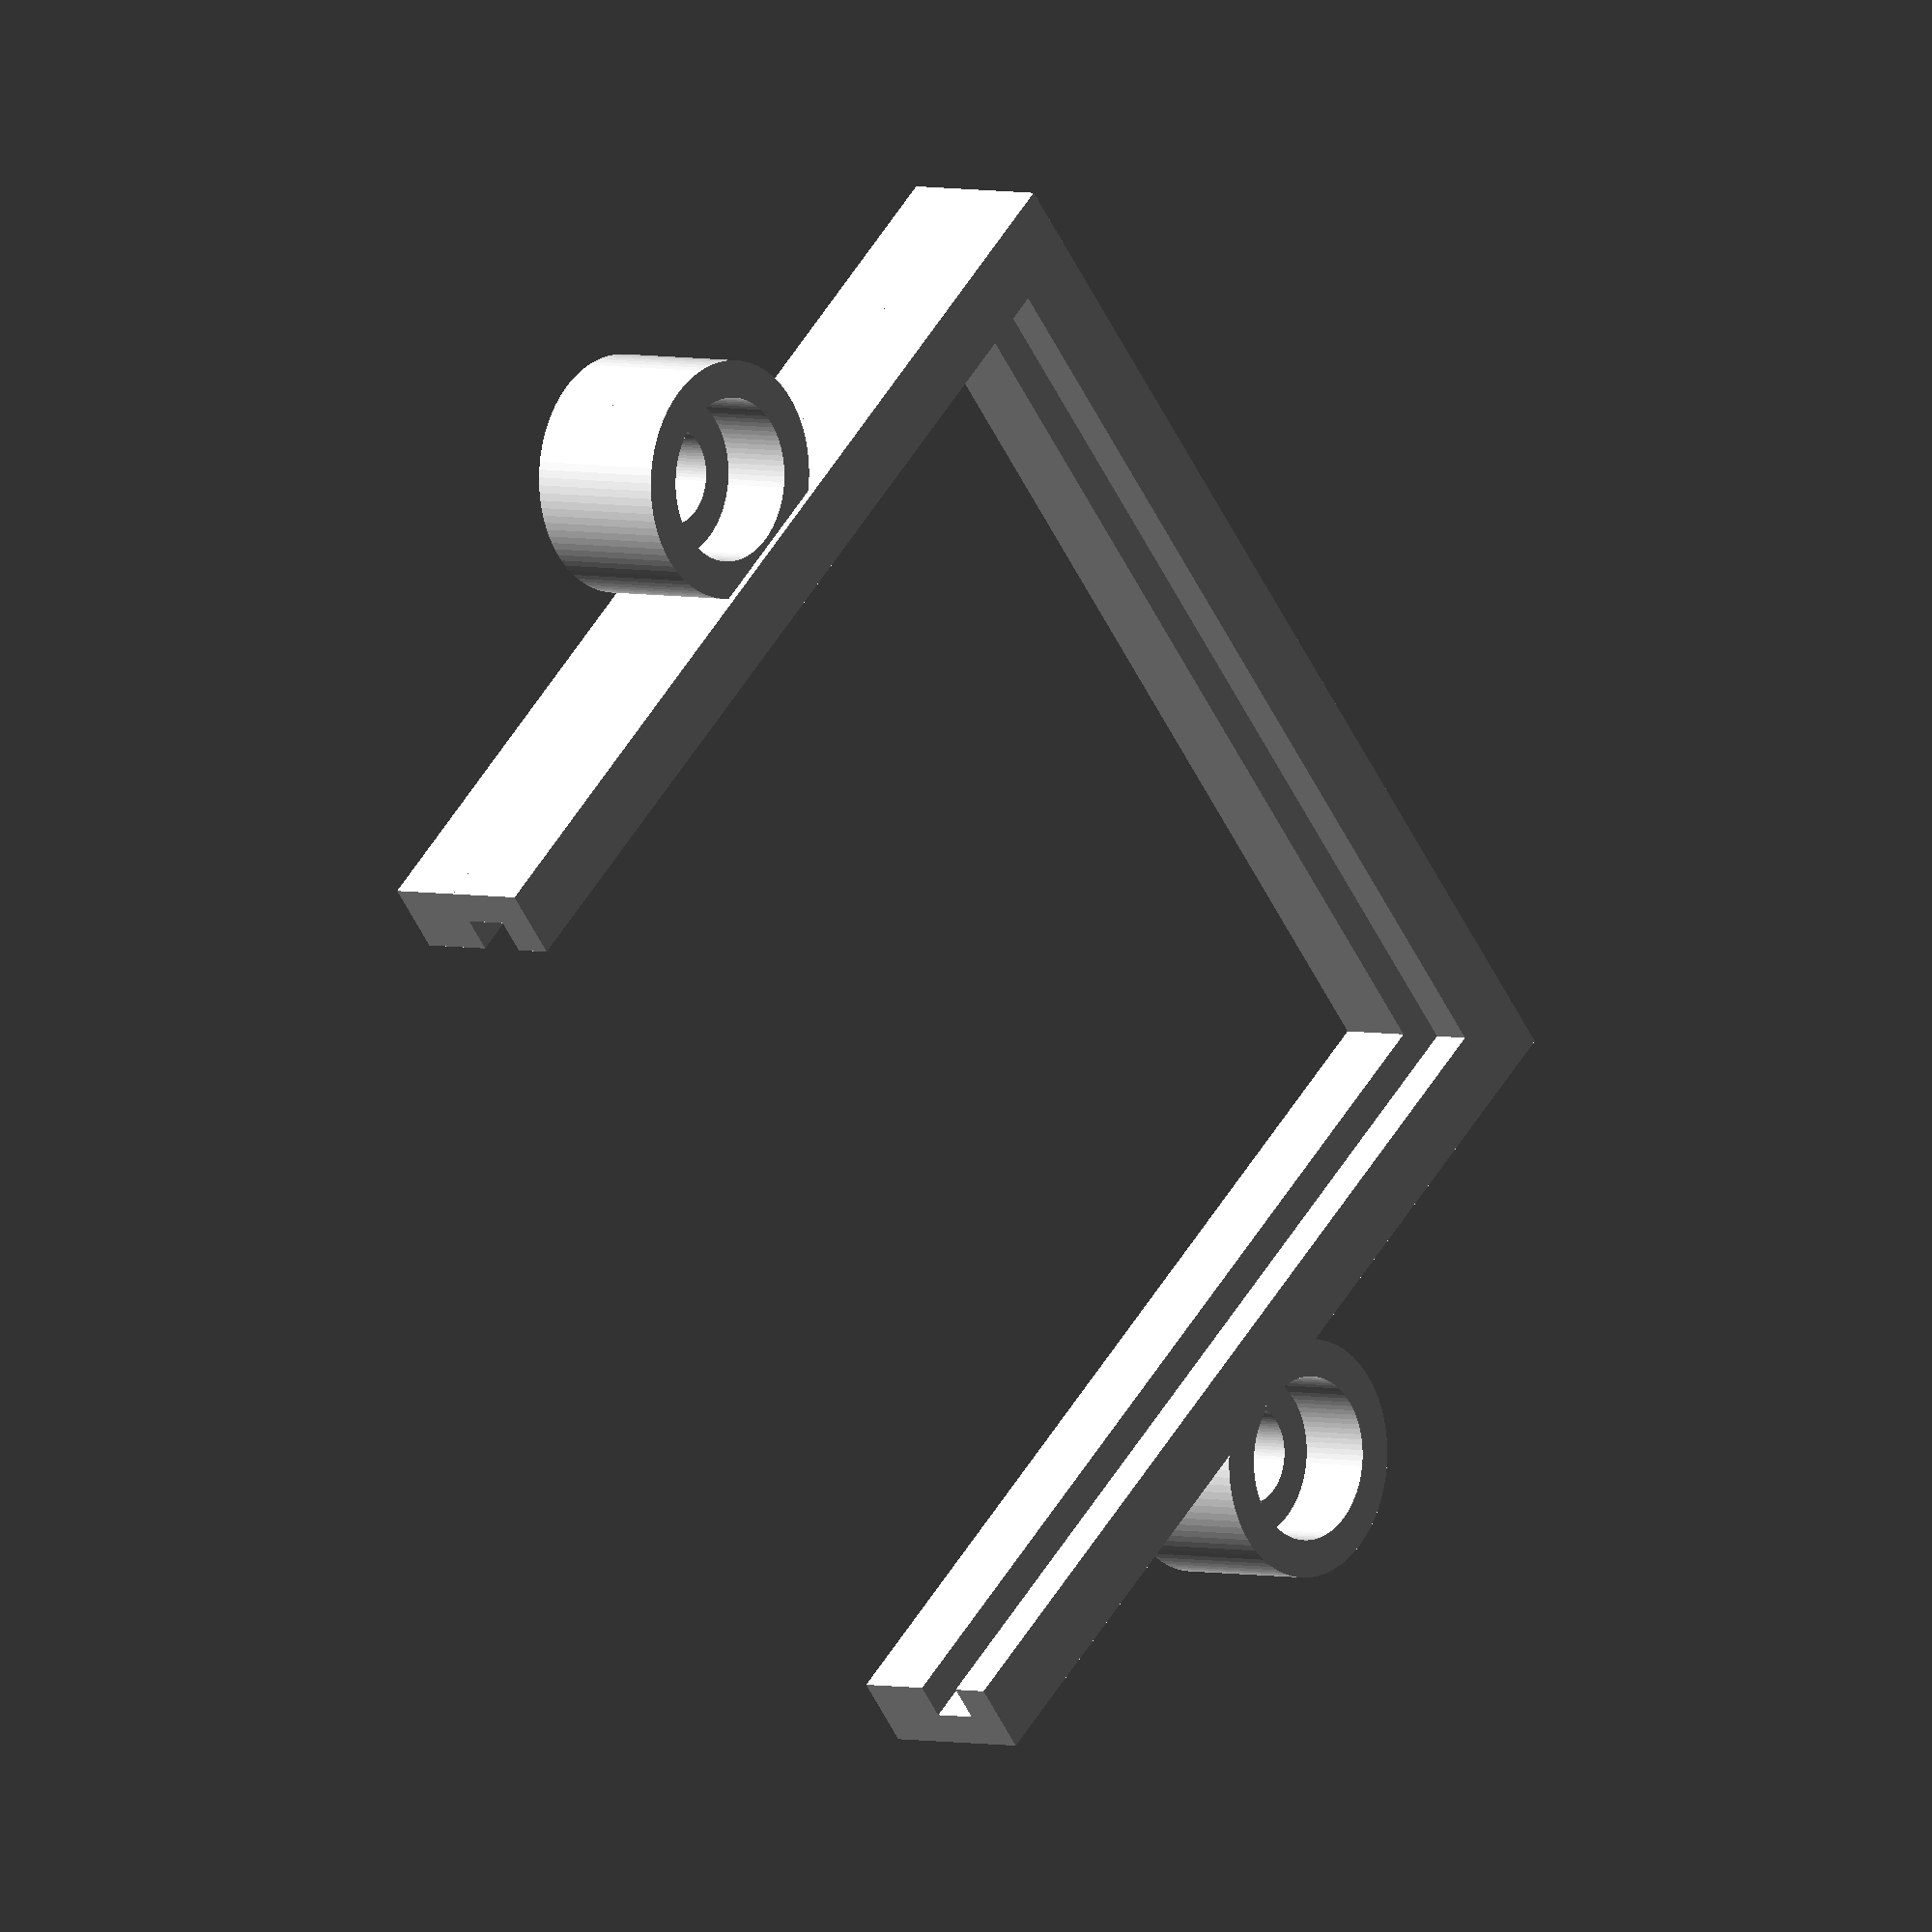
<openscad>
ViewScale = [0.0254, 0.0254, 0.0254];

module layer0()
{
    difference() {
        square([1560, 1380], center=true);
        translate([0, 50, 0])
        square([1360, 1280], center=true);
    }
    *translate([0, 0, 0])
    square([1460, 100], center=true);
}

module layer1()
{
    difference() {
        square([1560, 1380], center=true);
        translate([0, 50, 0])
        square([1460, 1380], center=true);
    }
}

module layer2()
{
    difference() {
        square([1560, 1380], center=true);
        translate([0, 50, 0])
        square([1360, 1280], center=true);
    }
}

module mount()
{
    linear_extrude(100)
    difference() {
        circle(320/2, $fn=96);
        circle(130/2, $fn=96);
    }
    translate([0, 0, 100])
    linear_extrude(100)
    difference() {
        circle(320/2, $fn=96);
        circle(220/2, $fn=96);
    }
}

scale(ViewScale)
{
    translate([900, 0, 0])
    mount();
    translate([-900, 0, 0])
    mount();
    linear_extrude(100)
    layer0();
    translate([0, 0, 100])
    linear_extrude(60)
    layer1();
    translate([0, 0, 160])
    linear_extrude(50)
    layer2();
}

</openscad>
<views>
elev=176.4 azim=49.5 roll=228.5 proj=o view=solid
</views>
